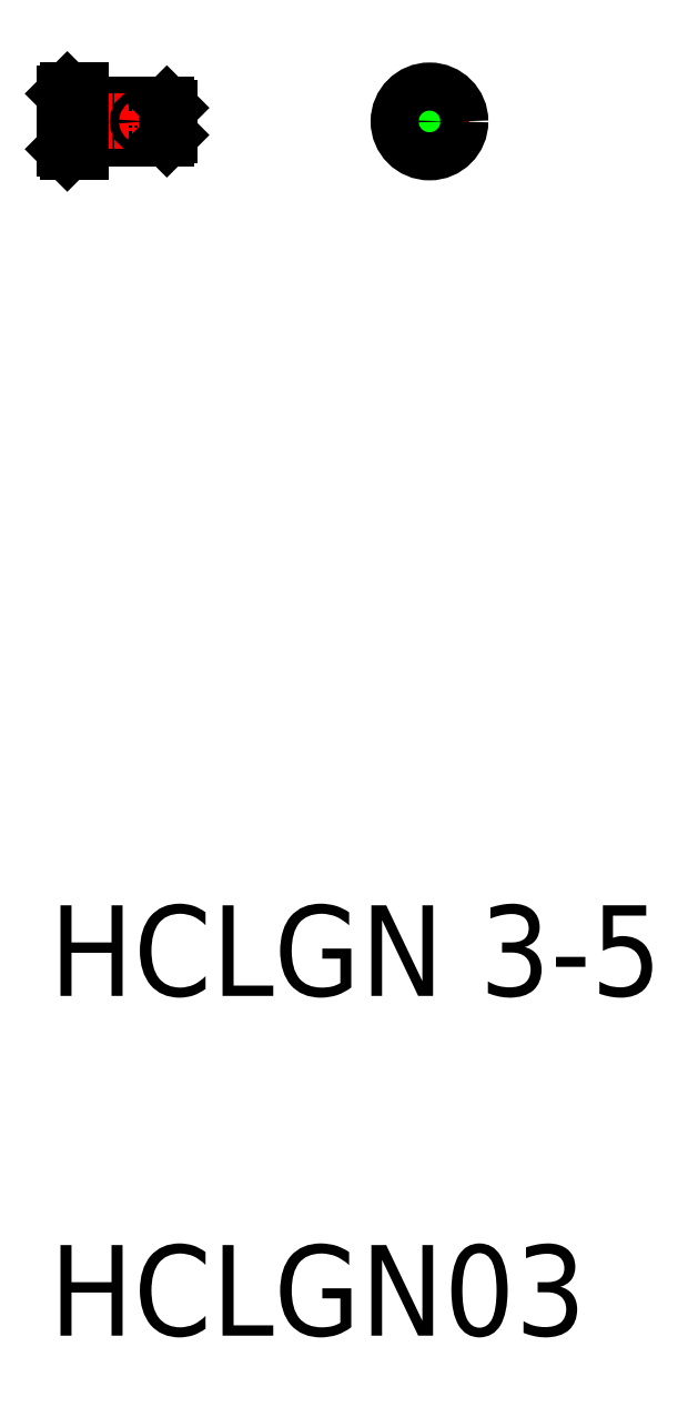
<metadata>
{"format":"dxf","ext":"dxf","renderer":"ezdxf+matplotlib","layout":"modelspace","background":"white","min_lineweight":24,"dpi":150}
</metadata>
<code>
0
SECTION
2
ENTITIES
0
TEXT
8
0
10
33.45
20
99.65
30
0
40
8
1
HCLGN 3-5
0
TEXT
8
0
10
33.45
20
69.65
30
0
40
8
1
HCLGN03
0
LINE
8
0
10
36.52
20
175.4
30
0
11
43.82
21
175.4
31
0
0
LINE
8
0
10
36.52
20
178.4
30
0
11
43.82
21
178.4
31
0
0
LINE
8
CENTER
10
33.22
20
176.9
30
0
11
45.28
21
176.9
31
0
0
ARC
8
0
10
36.52
20
178.7
30
0
40
0.3
50
180
51
270
0
LINE
8
0
10
36.22
20
179.6
30
0
11
36.22
21
174.1
31
0
0
ARC
8
0
10
36.52
20
175.1
30
0
40
0.3
50
90
51
180
0
LINE
8
0
10
38.35
20
178.4
30
0
11
38.35
21
178.4
31
0
0
LINE
8
0
10
35.02
20
174.1
30
0
11
35.02
21
179.6
31
0
0
LINE
8
0
10
34.72
20
179.3
30
0
11
34.72
21
174.4
31
0
0
LINE
8
0
10
34.72
20
174.4
30
0
11
35.02
21
174.1
31
0
0
LINE
8
0
10
34.72
20
179.3
30
0
11
35.02
21
179.6
31
0
0
LINE
8
0
10
35.02
20
174.1
30
0
11
36.22
21
174.1
31
0
0
LINE
8
0
10
35.02
20
179.6
30
0
11
36.22
21
179.6
31
0
0
LINE
8
0
10
40.17
20
178.4
30
0
11
40.17
21
178.4
31
0
0
LINE
8
CENTER
10
41.62
20
177.8
30
0
11
41.62
21
176
31
0
0
LINE
8
0
10
43.82
20
178.4
30
0
11
44.12
21
178.1
31
0
0
CIRCLE
8
0
10
41.62
20
176.9
30
0
40
0.4
0
LINE
8
0
10
44.12
20
175.7
30
0
11
43.82
21
175.4
31
0
0
LINE
8
0
10
43.82
20
178.4
30
0
11
43.82
21
175.4
31
0
0
LINE
8
0
10
44.12
20
178.1
30
0
11
44.12
21
175.7
31
0
0
LINE
8
CENTER
10
63.28
20
176.9
30
0
11
70.78
21
176.9
31
0
0
LINE
8
CENTER
10
67.03
20
180.6
30
0
11
67.03
21
173.1
31
0
0
CIRCLE
8
0
10
67.03
20
176.9
30
0
40
2.75
0
LINE
8
0
10
68.48
20
176.5
30
0
11
65.58
21
176.5
31
0
0
LINE
8
0
10
68.48
20
177.3
30
0
11
65.58
21
177.3
31
0
0
CIRCLE
8
0
10
67.03
20
176.9
30
0
40
1.5
0
ENDSEC
0
EOF

</code>
